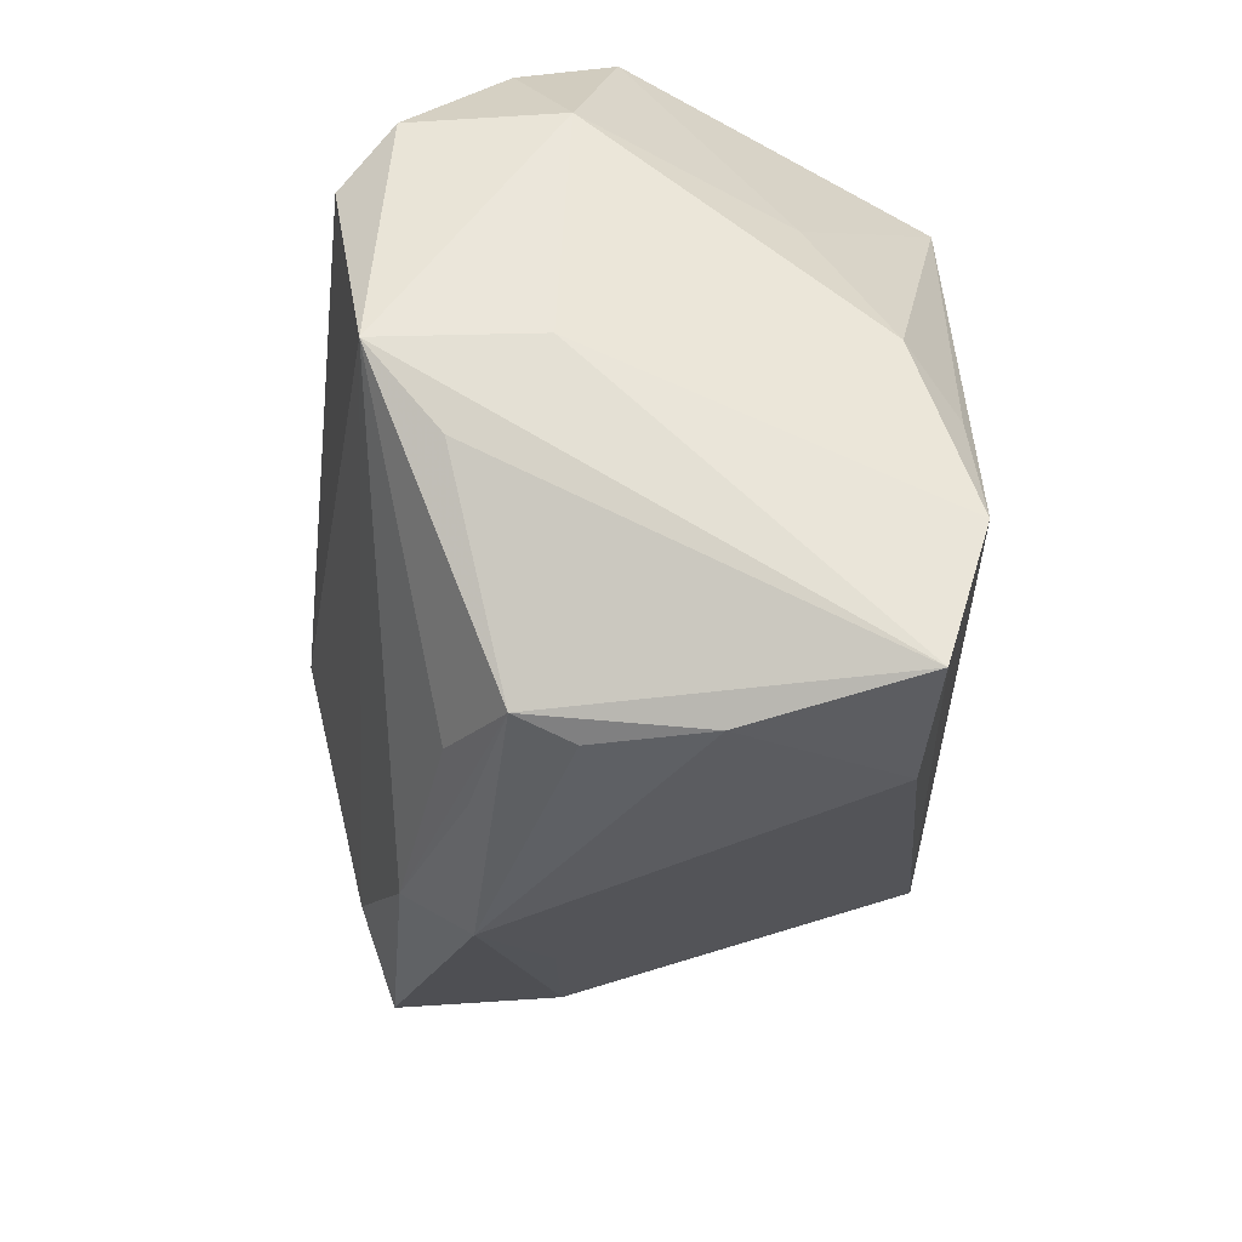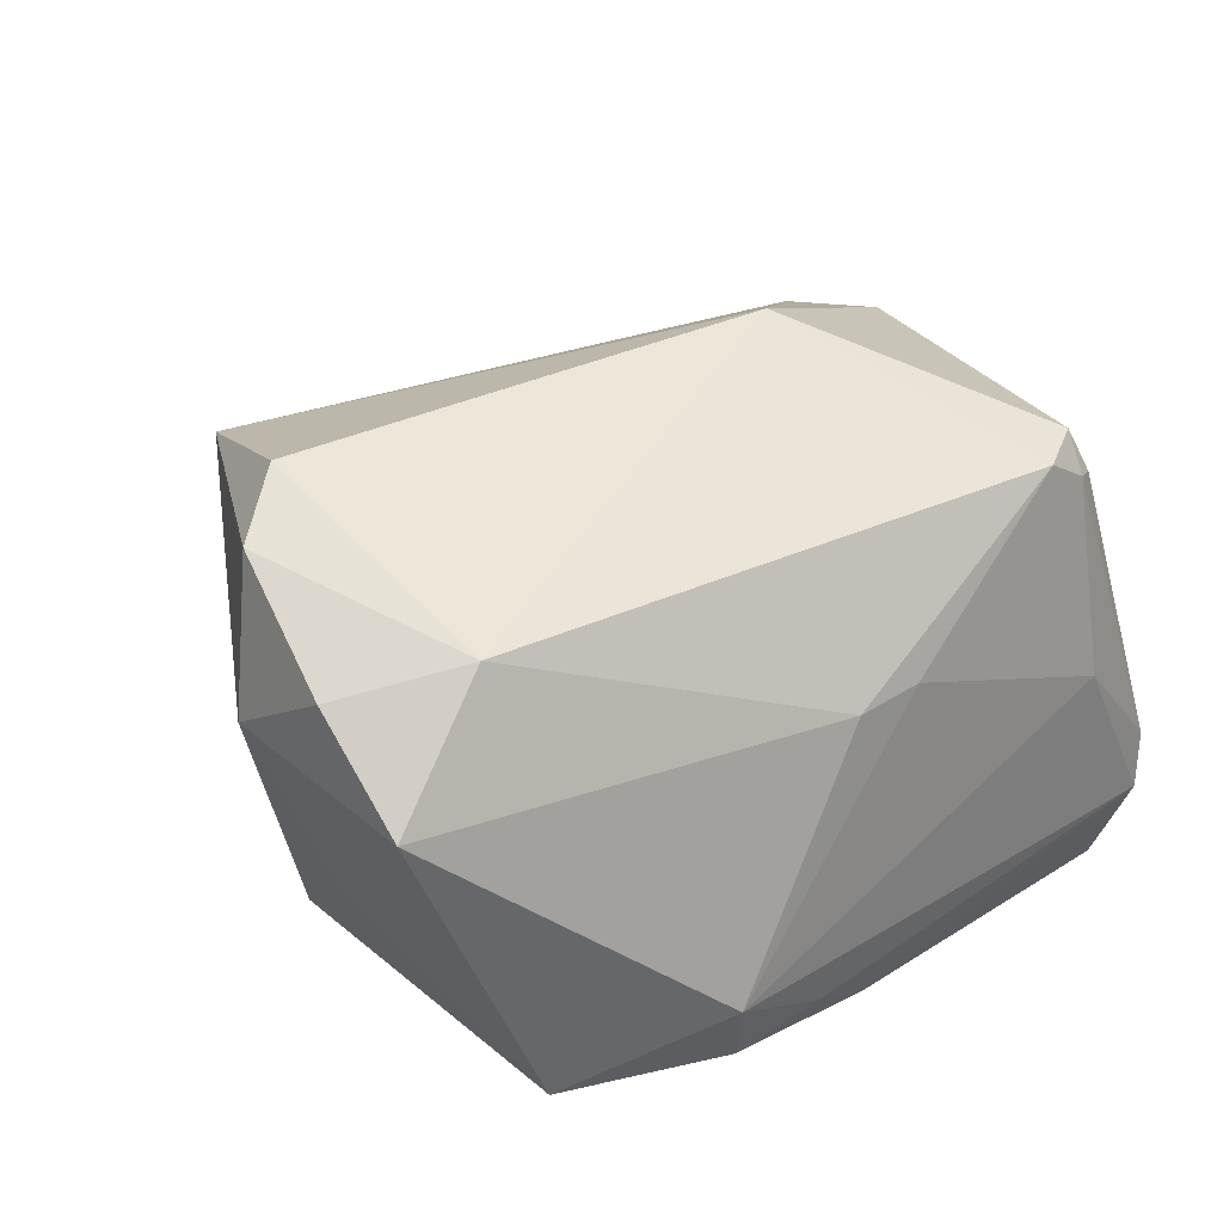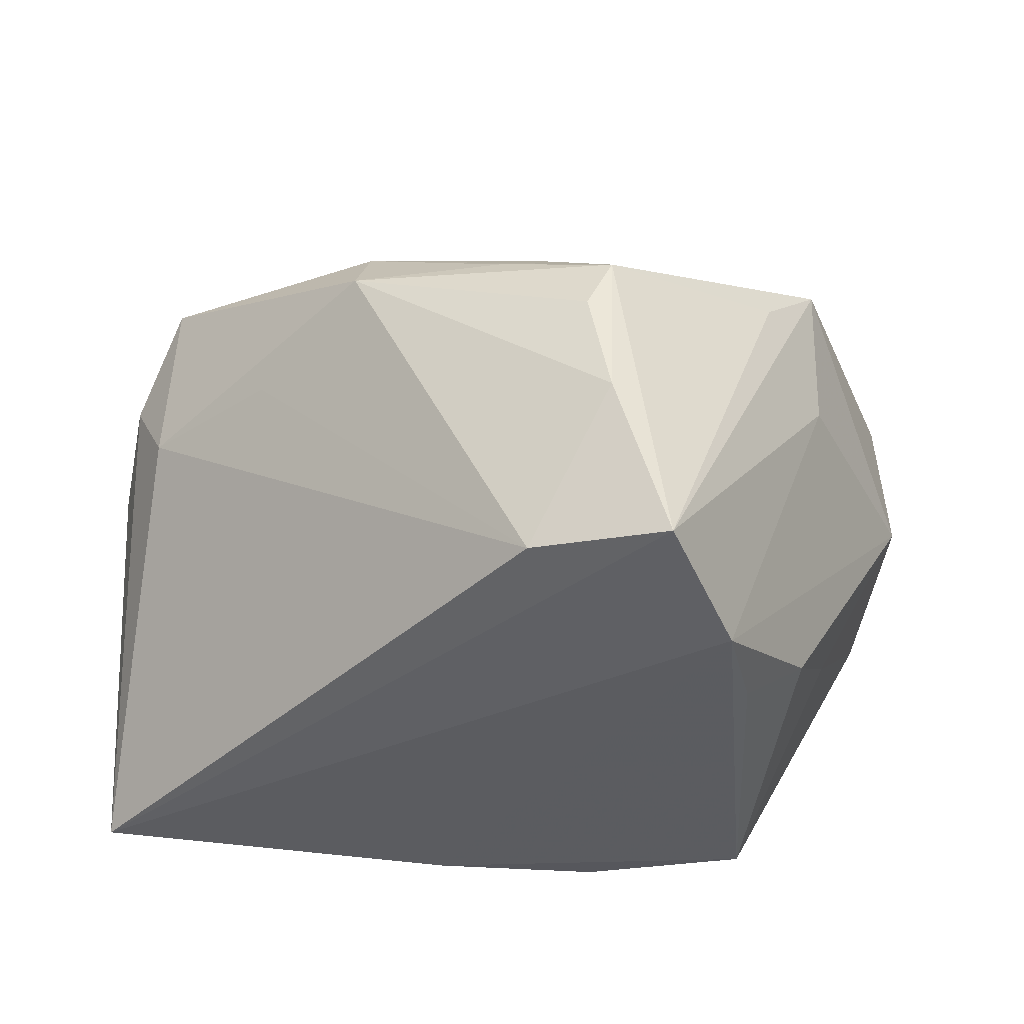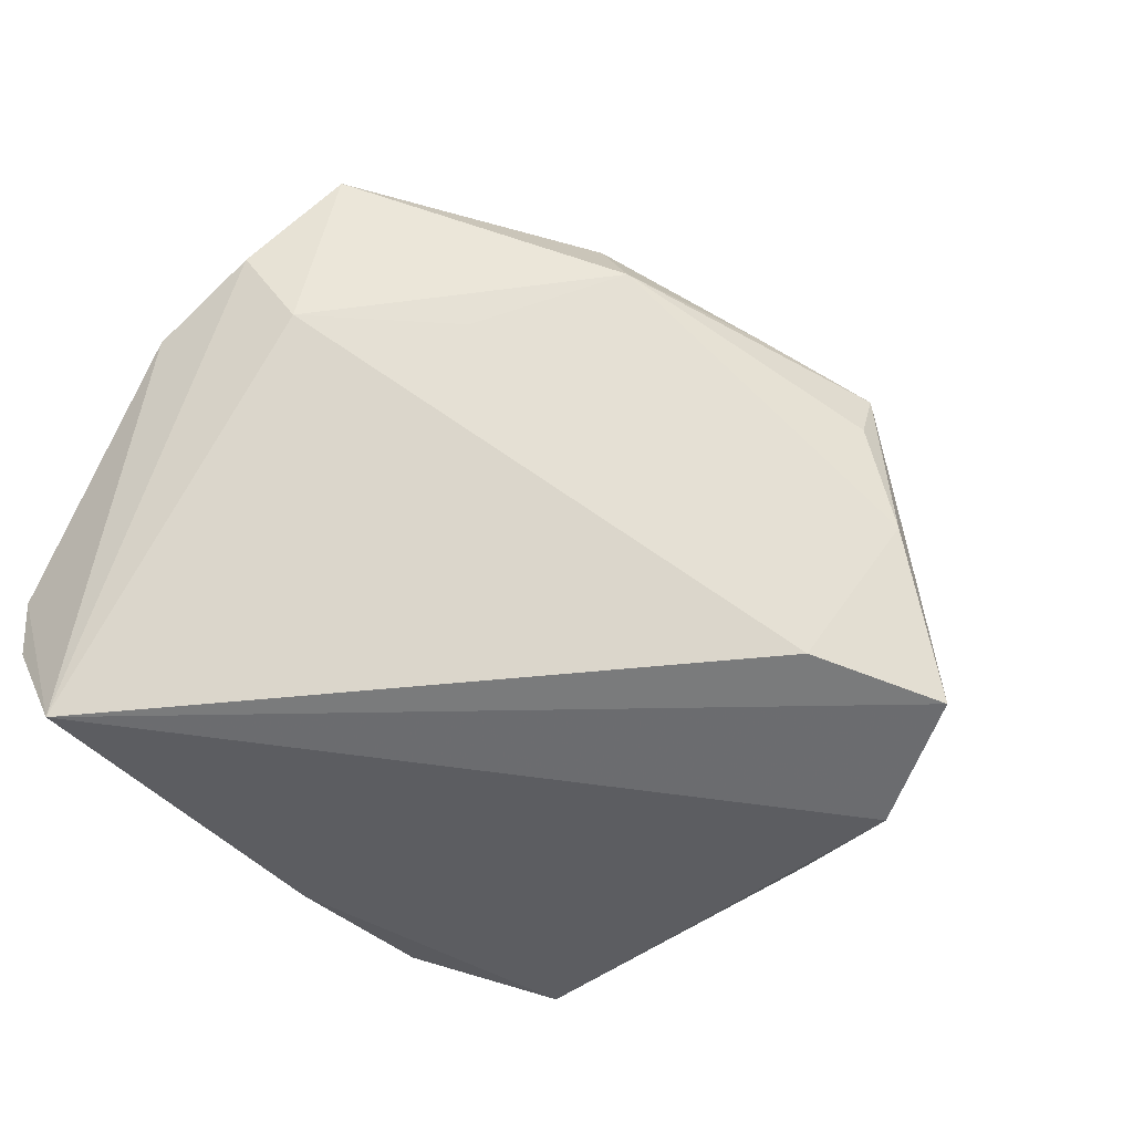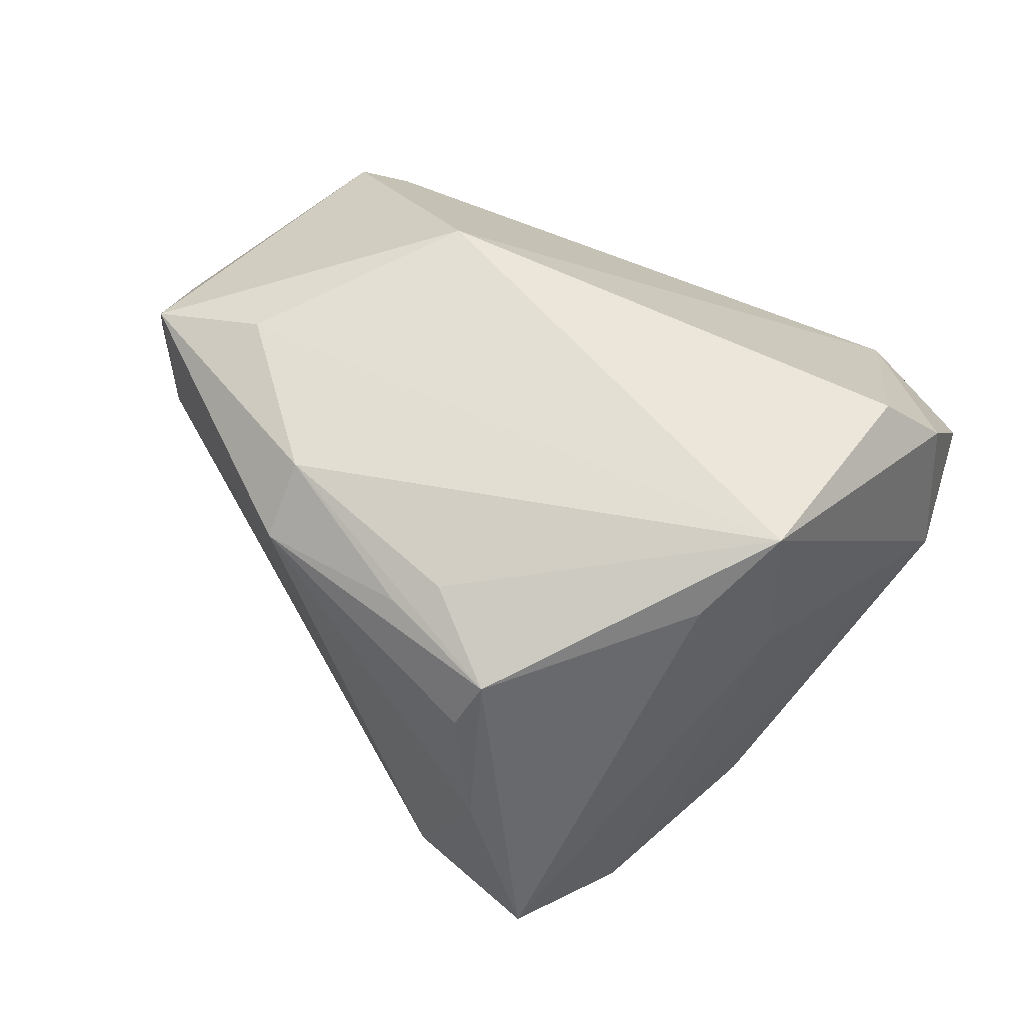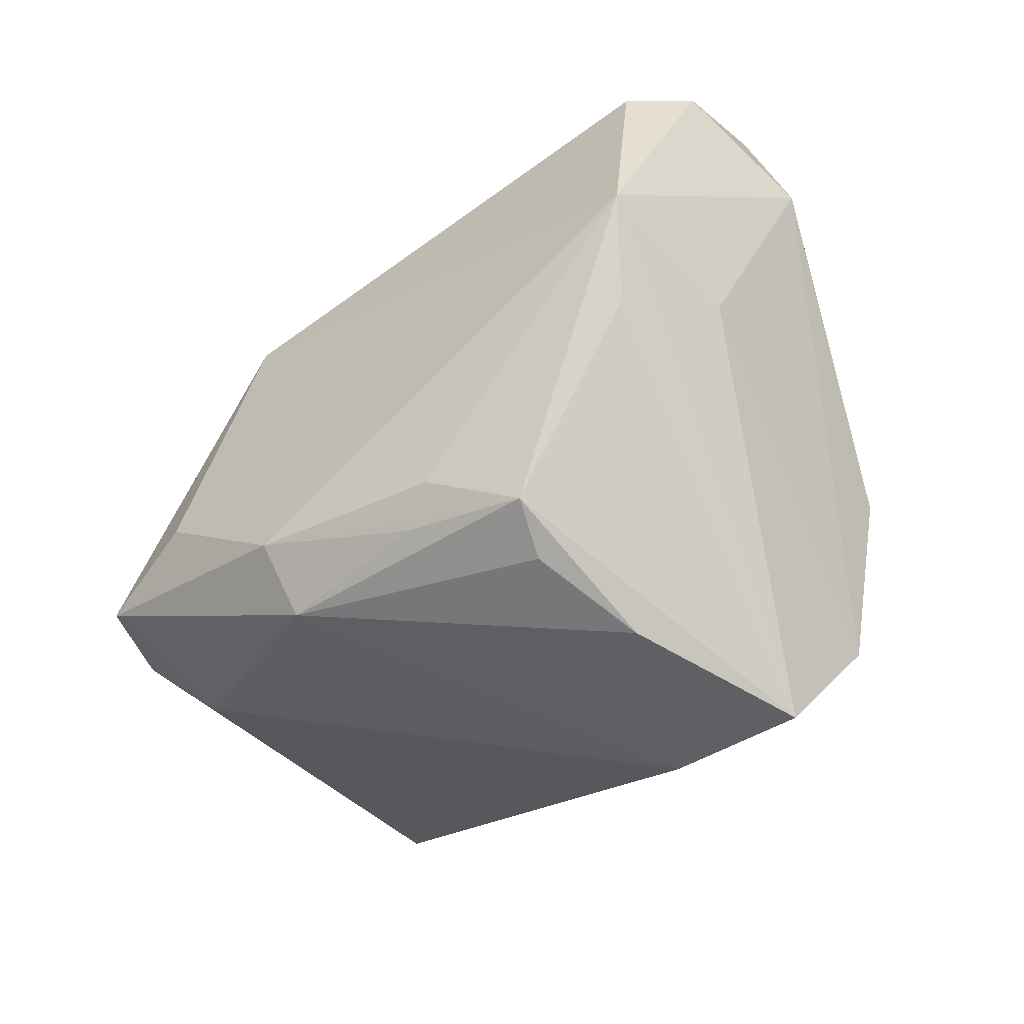
<metadata>
{"format":"obj","ext":"obj","renderer":"f3d","projection":"perspective","resolution":1024,"background":"white","views":[{"elev":-62.1,"azim":90.8,"up":"+Y"},{"elev":21.2,"azim":142.6,"up":"+Z"},{"elev":-34.5,"azim":-2.0,"up":"+Z"},{"elev":-36.6,"azim":-47.2,"up":"+Z"},{"elev":45.0,"azim":20.9,"up":"+Z"},{"elev":-70.9,"azim":43.0,"up":"+Y"}]}
</metadata>
<code>
v 0.04811 0.009168 0.003755
v 0.0004788 -0.03102 -0.02578
v -0.04621 0.001612 0.01449
v 0.009152 -0.03711 -0.008898
v -0.01058 0.01062 0.03194
v -0.04751 0.02331 -0.03194
v 0.02201 -0.02366 -0.03194
v 0.002292 -0.02795 0.0156
v -0.03571 0.03287 -0.005182
v -0.007608 0.0366 0.00244
v -0.04284 0.004614 0.01869
v 0.01484 -0.03694 -0.02727
v -0.02974 -0.01419 0.006868
v -0.02712 0.03344 0.0188
v -0.0024 -0.0297 0.01346
v 0.02527 -0.01095 -0.03093
v 0.02935 -0.02095 0.01466
v 0.03605 0.02929 0.01311
v -0.007474 0.03115 -0.03194
v 0.02867 0.02819 -0.03186
v 9.2e-06 0.03711 0.001362
v 0.03206 -0.007644 -0.02563
v 0.006926 -0.03551 0.003435
v 0.03713 0.006879 -0.01715
v -0.03185 0.03075 0.02091
v -0.04108 -0.006344 0.02372
v -0.01733 -0.02115 0.02092
v 0.04763 0.02202 0.009684
v -0.01883 -0.02592 0.01378
v 0.001348 0.03426 -0.02863
v 0.03582 -0.01459 0.02212
v 0.009794 -0.03479 0.009384
v -0.0475 0.02912 -0.02205
v -0.04278 -0.002473 0.00671
v 0.03557 -0.01361 0.005273
v 0.01092 0.03344 -0.03145
v -0.03431 0.03147 0.01628
v -0.02832 -0.006777 0.02632
v 0.04174 0.005975 0.02572
v -0.04771 0.02928 -0.01587
v 0.01335 0.03711 -0.02457
v -0.0322 0.03266 0.01646
v 0.04593 0.03104 -0.0004017
v 0.04711 0.009906 0.02
v -0.04811 0.01172 0.008104
f 6 12 2
f 40 6 45
f 7 12 6
f 6 2 34
f 35 7 1
f 12 7 35
f 16 7 20
f 37 40 45
f 6 40 33
f 45 6 3
f 6 34 3
f 4 2 12
f 4 29 2
f 12 17 32
f 32 4 12
f 13 34 2
f 2 29 13
f 13 29 34
f 27 38 26
f 26 29 27
f 34 29 26
f 26 3 34
f 43 20 41
f 16 20 22
f 1 7 22
f 22 7 16
f 41 20 36
f 40 37 42
f 27 32 8
f 27 29 15
f 15 32 27
f 29 32 15
f 29 4 23
f 23 32 29
f 4 32 23
f 3 26 11
f 45 3 11
f 21 43 41
f 24 43 1
f 1 22 24
f 20 43 24
f 24 22 20
f 30 33 41
f 41 36 30
f 25 37 45
f 45 11 25
f 25 11 26
f 14 42 25
f 25 42 37
f 40 42 9
f 9 33 40
f 9 42 14
f 41 33 9
f 18 21 14
f 43 21 18
f 31 35 1
f 31 17 12
f 12 35 31
f 31 32 17
f 31 8 32
f 27 8 31
f 31 38 27
f 19 30 36
f 19 36 20
f 6 33 19
f 33 30 19
f 19 7 6
f 19 20 7
f 5 25 26
f 14 25 5
f 5 26 38
f 5 18 14
f 39 18 5
f 38 31 5
f 5 31 39
f 10 21 41
f 41 9 10
f 14 21 10
f 10 9 14
f 44 18 39
f 44 31 1
f 39 31 44
f 18 44 28
f 43 18 28
f 28 44 1
f 1 43 28

</code>
